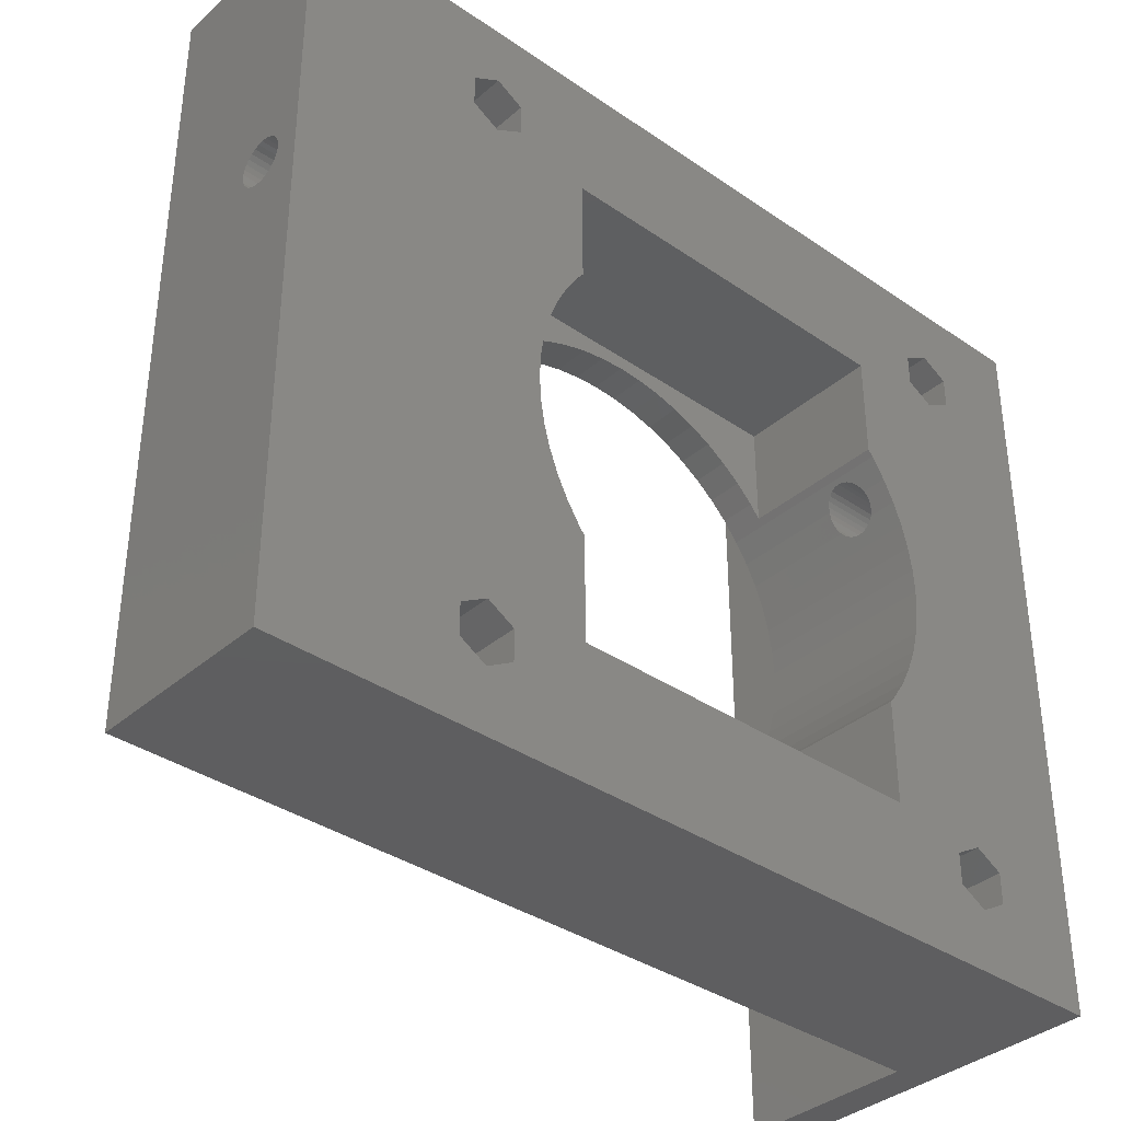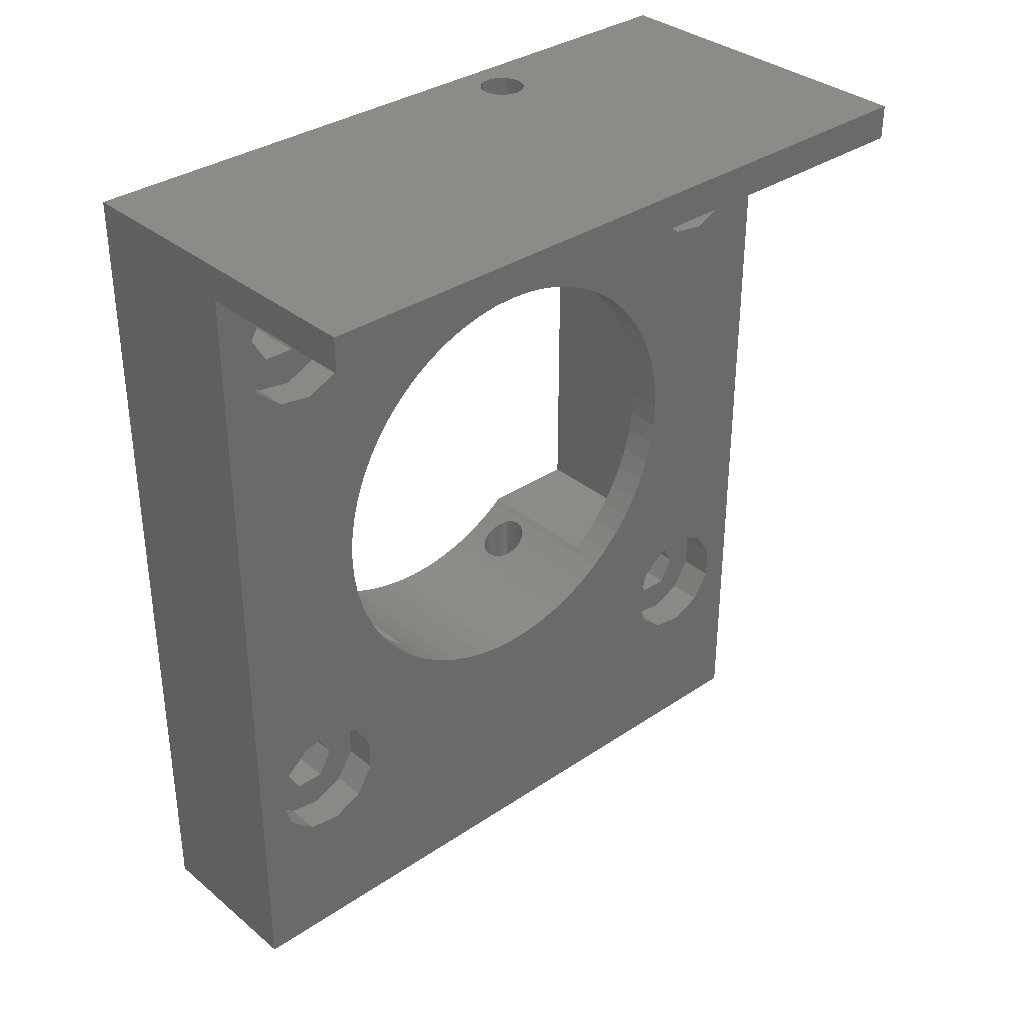
<metadata>
{"format":"stl","ext":"stl","renderer":"f3d","projection":"perspective","resolution":1024,"background":"white","views":[{"elev":-36.3,"azim":48.2,"up":"+Z"},{"elev":34.2,"azim":-132.3,"up":"+Y"}]}
</metadata>
<code>
# stl→obj: 412 verts, 848 faces
v -9 20 -20.57
v 1 -27 -20.57
v -9 -27 -20.57
v 1 22 -20.57
v -19 22 -20.57
v -19 20 -20.57
v -9 -15.5 12
v -9 -11.6 5.166
v -9 -12.08 3.925
v -9 -12.32 14.05
v -9 -12.04 16
v -9 -17.39 12.56
v -9 -12.42 2.64
v -9 -12.63 1.328
v -9 -12.7 1.998e-15
v -9 -13.61 12.56
v -9 -12.42 -2.64
v -9 -16.49 -12.14
v -9 -12.63 -1.328
v -9 -18.15 -13.21
v -9 -18.68 14.05
v -9 -18.96 -15
v -9 -10.27 -7.465
v -9 -14.51 -12.14
v -9 -11 -6.35
v -9 -11.6 -5.166
v -9 -12.08 -3.925
v -9 18.15 -13.21
v -9 12.63 -1.328
v -9 12.7 1.998e-15
v -9 14.51 -12.14
v -9 12.42 -2.64
v -9 12.08 -3.925
v -9 7.465 -10.27
v -9 12.85 -13.21
v -9 12.04 -15
v -9 11.6 -5.166
v -9 20 20.57
v -9 18.68 14.05
v -9 18.96 16
v -9 18.96 -15
v -9 17.39 12.56
v -9 16.49 -12.14
v -9 12.63 1.328
v -9 9.438 -8.498
v -9 12.42 2.64
v -9 12.08 3.925
v -9 15.5 12
v -9 11.6 5.166
v -9 11 6.35
v -9 10.27 7.465
v -9 13.61 12.56
v -9 18.68 -16.95
v -9 17.39 -18.44
v -9 15.5 -19
v -9 -15.5 -19
v -9 11 -6.35
v -9 10.27 -7.465
v -9 5.166 -11.6
v -9 12.32 -16.95
v -9 8.498 -9.438
v -9 6.35 -11
v -9 1.328 -12.63
v -9 13.61 -18.44
v -9 3.925 -12.08
v -9 2.64 -12.42
v -9 0 -12.7
v -9 -13.61 -18.44
v -9 -1.328 -12.63
v -9 -12.32 -16.95
v -9 -9.438 -8.498
v -9 -12.85 -13.21
v -9 -8.498 -9.438
v -9 -7.465 -10.27
v -9 -12.04 -15
v -9 -6.35 -11
v -9 -5.166 -11.6
v -9 -3.925 -12.08
v -9 -2.64 -12.42
v -9 -27 20.57
v -9 -18.68 -16.95
v -9 -17.39 -18.44
v -9 18.15 17.79
v -9 16.49 18.86
v -9 14.51 18.86
v -9 9.438 8.498
v -9 8.498 9.438
v -9 12.32 14.05
v -9 7.465 10.27
v -9 6.35 11
v -9 12.04 16
v -9 5.166 11.6
v -9 3.925 12.08
v -9 2.64 12.42
v -9 12.85 17.79
v -9 1.328 12.63
v -9 0 12.7
v -9 -12.85 17.79
v -9 -1.328 12.63
v -9 -2.64 12.42
v -9 -3.925 12.08
v -9 -11 6.35
v -9 -10.27 7.465
v -9 -9.438 8.498
v -9 -8.498 9.438
v -9 -7.465 10.27
v -9 -6.35 11
v -9 -5.166 11.6
v -9 -14.51 18.86
v -9 -16.49 18.86
v -9 -18.15 17.79
v -9 -18.96 16
v 1 22 20.57
v 1 -27 20.57
v -19 22 20.57
v -19 20 20.57
v 1 -12.63 1.328
v 1 -16.97 14.65
v 1 -12.7 -2.22e-16
v 1 -15.5 -13.8
v 1 -14.03 -14.65
v 1 -16.97 -14.65
v 1 -10 -7.804
v 1 -10.27 -7.465
v 1 12.08 3.925
v 1 16.97 14.65
v 1 15.5 13.8
v 1 12.7 -2.22e-16
v 1 16.97 -14.65
v 1 10 13.5
v 1 14.03 14.65
v 1 12.63 -1.328
v 1 16.97 16.35
v 1 15.5 17.2
v 1 14.03 16.35
v 1 12.42 -2.64
v 1 12.08 -3.925
v 1 12.63 1.328
v 1 12.42 2.64
v 1 11.6 5.166
v 1 11 6.35
v 1 10.27 7.465
v 1 10 7.804
v 1 -10 13.5
v 1 -14.03 16.35
v 1 -15.5 17.2
v 1 -15.5 13.8
v 1 -14.03 14.65
v 1 -10 7.804
v 1 -10.27 7.465
v 1 -11 6.35
v 1 -11.6 5.166
v 1 -12.08 3.925
v 1 -16.97 16.35
v 1 16.97 -16.35
v 1 15.5 -17.2
v 1 15.5 -13.8
v 1 11.6 -5.166
v 1 11 -6.35
v 1 10.27 -7.465
v 1 10 -7.804
v 1 10 -13.5
v 1 14.03 -14.65
v 1 14.03 -16.35
v 1 -10 -13.5
v 1 -14.03 -16.35
v 1 -11 -6.35
v 1 -11.6 -5.166
v 1 -12.08 -3.925
v 1 -12.42 -2.64
v 1 -12.42 2.64
v 1 -12.63 -1.328
v 1 -15.5 -17.2
v 1 -16.97 -16.35
v -1.87 -27 7.197
v -1.6 -27 7.225
v -2.129 -27 7.113
v -2.364 -27 6.977
v -2.566 -27 6.795
v -2.726 -27 6.575
v -2.836 -27 6.327
v -2.893 -27 6.061
v -2.893 -27 5.789
v -1.87 -27 4.653
v -2.129 -27 4.737
v -2.364 -27 4.873
v -2.566 -27 5.055
v -2.726 -27 5.275
v -2.836 -27 5.523
v -1.33 -27 7.197
v -1.071 -27 7.113
v -0.8359 -27 6.977
v -0.6339 -27 6.795
v -0.4742 -27 6.575
v -0.3636 -27 6.327
v -0.3071 -27 6.061
v -0.3071 -27 5.789
v -1.6 -27 4.625
v -1.33 -27 4.653
v -1.071 -27 4.737
v -0.8359 -27 4.873
v -0.6339 -27 5.055
v -0.4742 -27 5.275
v -0.3636 -27 5.523
v -1.33 22 7.197
v -1.6 22 7.225
v -1.071 22 7.113
v -0.8359 22 6.977
v -0.6339 22 6.795
v -0.4742 22 6.575
v -0.3636 22 6.327
v -0.3071 22 6.061
v -0.3071 22 5.789
v -1.6 22 4.625
v -1.33 22 4.653
v -1.071 22 4.737
v -0.8359 22 4.873
v -0.6339 22 5.055
v -0.4742 22 5.275
v -0.3636 22 5.523
v -1.87 22 7.197
v -2.129 22 7.113
v -2.364 22 6.977
v -2.566 22 6.795
v -2.726 22 6.575
v -2.836 22 6.327
v -2.893 22 6.061
v -2.893 22 5.789
v -2.836 22 5.523
v -2.726 22 5.275
v -2.566 22 5.055
v -2.364 22 4.873
v -2.129 22 4.737
v -1.87 22 4.653
v -7 16.97 -16.35
v -7 15.5 -17.2
v -7 15.5 -13.8
v -7 16.97 -14.65
v -7 14.03 -14.65
v -7 14.03 -16.35
v -7 15.5 -19
v -7 17.39 -18.44
v -7 16.49 -12.14
v -7 14.51 -12.14
v -7 18.15 -13.21
v -7 18.96 -15
v -7 13.61 -18.44
v -7 12.32 -16.95
v -7 18.68 -16.95
v -7 12.85 -13.21
v -7 12.04 -15
v -7 16.97 14.65
v -7 15.5 13.8
v -7 15.5 17.2
v -7 16.97 16.35
v -7 14.03 16.35
v -7 14.03 14.65
v -7 15.5 12
v -7 17.39 12.56
v -7 16.49 18.86
v -7 14.51 18.86
v -7 18.15 17.79
v -7 18.96 16
v -7 13.61 12.56
v -7 12.32 14.05
v -7 18.68 14.05
v -7 12.85 17.79
v -7 12.04 16
v -7 -14.03 14.65
v -7 -15.5 13.8
v -7 -15.5 17.2
v -7 -14.03 16.35
v -7 -16.97 16.35
v -7 -16.97 14.65
v -7 -15.5 12
v -7 -13.61 12.56
v -7 -14.51 18.86
v -7 -16.49 18.86
v -7 -12.85 17.79
v -7 -12.04 16
v -7 -17.39 12.56
v -7 -18.68 14.05
v -7 -12.32 14.05
v -7 -18.15 17.79
v -7 -18.96 16
v -7 -14.03 -16.35
v -7 -15.5 -17.2
v -7 -15.5 -13.8
v -7 -14.03 -14.65
v -7 -16.97 -14.65
v -7 -16.97 -16.35
v -7 -15.5 -19
v -7 -13.61 -18.44
v -7 -14.51 -12.14
v -7 -16.49 -12.14
v -7 -12.85 -13.21
v -7 -12.04 -15
v -7 -17.39 -18.44
v -7 -18.68 -16.95
v -7 -12.32 -16.95
v -7 -18.15 -13.21
v -7 -18.96 -15
v -7 10 -13.5
v -7 -10 -13.5
v -7 9.438 -8.498
v -7 10 -7.804
v -7 8.498 -9.438
v -7 7.465 -10.27
v -7 6.35 -11
v -7 5.166 -11.6
v -7 3.925 -12.08
v -7 2.64 -12.42
v -7 1.328 -12.63
v -7 0 -12.7
v -7 -1.328 -12.63
v -7 -2.64 -12.42
v -7 -3.925 -12.08
v -7 -5.166 -11.6
v -7 -6.35 -11
v -7 -7.465 -10.27
v -7 -8.498 -9.438
v -7 -9.438 -8.498
v -7 -10 -7.804
v -7 10 13.5
v -7 9.438 8.498
v -7 10 7.804
v -7 8.498 9.438
v -7 7.465 10.27
v -7 6.35 11
v -7 5.166 11.6
v -7 3.925 12.08
v -7 2.64 12.42
v -7 1.328 12.63
v -7 0 12.7
v -7 -10 13.5
v -7 -1.328 12.63
v -7 -2.64 12.42
v -7 -3.925 12.08
v -7 -5.166 11.6
v -7 -6.35 11
v -7 -7.465 10.27
v -7 -8.498 9.438
v -7 -9.438 8.498
v -7 -10 7.804
v -1.87 -10.45 7.197
v -1.6 -10.43 7.225
v -1.87 10.45 7.197
v -1.6 10.43 7.225
v -2.129 -10.5 7.113
v -2.129 10.5 7.113
v -1.6 -11.81 4.625
v -1.87 -11.8 4.653
v -1.6 11.81 4.625
v -1.87 11.8 4.653
v -2.893 -11.28 5.789
v -2.893 -11.15 6.061
v -2.893 11.28 5.789
v -2.893 11.15 6.061
v -2.364 -11.71 4.873
v -2.566 -11.64 5.055
v -2.364 11.71 4.873
v -2.566 11.64 5.055
v -2.726 -11.55 5.275
v -2.836 -11.42 5.523
v -2.726 11.55 5.275
v -2.836 11.42 5.523
v -0.8359 -10.59 6.977
v -1.071 -10.5 7.113
v -0.8359 10.59 6.977
v -1.071 10.5 7.113
v -2.364 -10.59 6.977
v -2.364 10.59 6.977
v -2.826 -11 6.35
v -2.726 -10.85 6.575
v -2.836 -11.01 6.327
v -2.836 11.01 6.327
v -2.826 11 6.35
v -2.726 10.85 6.575
v -2.129 -11.77 4.737
v -2.129 11.77 4.737
v -0.3071 -11.28 5.789
v -0.3071 -11.15 6.061
v -0.3071 11.28 5.789
v -0.3071 11.15 6.061
v -0.3636 -11.01 6.327
v -0.374 -11 6.35
v -0.4742 -10.85 6.575
v -0.3636 11.01 6.327
v -0.374 11 6.35
v -0.4742 10.85 6.575
v -2.566 -10.71 6.795
v -2.566 10.71 6.795
v -2.646 -11.6 5.166
v -2.646 11.6 5.166
v -0.6339 -10.71 6.795
v -0.6339 10.71 6.795
v -1.33 -10.45 7.197
v -1.33 10.45 7.197
v -0.8359 -11.71 4.873
v -0.6339 -11.64 5.055
v -0.8359 11.71 4.873
v -0.6339 11.64 5.055
v -1.071 -11.77 4.737
v -1.071 11.77 4.737
v -1.33 -11.8 4.653
v -1.33 11.8 4.653
v -0.5537 -11.6 5.166
v -0.4742 -11.55 5.275
v -0.5537 11.6 5.166
v -0.4742 11.55 5.275
v -0.3636 -11.42 5.523
v -0.3636 11.42 5.523
f 1 2 3
f 2 1 4
f 5 1 6
f 1 5 4
f 7 8 9
f 8 10 11
f 12 9 13
f 12 13 14
f 12 14 15
f 8 16 10
f 17 18 19
f 20 19 18
f 8 7 16
f 19 20 15
f 9 12 7
f 15 20 12
f 20 21 12
f 3 20 22
f 20 3 21
f 23 24 25
f 25 24 26
f 18 26 24
f 26 18 27
f 27 18 17
f 28 29 30
f 31 32 29
f 31 33 32
f 34 35 36
f 31 37 33
f 38 39 40
f 28 39 41
f 28 42 39
f 29 28 43
f 28 30 42
f 29 43 31
f 44 42 30
f 45 31 35
f 46 42 44
f 47 42 46
f 42 47 48
f 49 48 47
f 50 48 49
f 51 48 50
f 48 51 52
f 1 41 38
f 1 53 41
f 1 54 53
f 1 55 54
f 56 55 1
f 31 57 37
f 31 58 57
f 59 36 60
f 31 45 58
f 35 61 45
f 35 34 61
f 36 62 34
f 63 60 64
f 36 59 62
f 60 65 59
f 60 66 65
f 60 63 66
f 64 67 63
f 68 67 64
f 67 68 69
f 70 69 68
f 71 24 23
f 24 71 72
f 73 72 71
f 74 72 73
f 72 74 75
f 76 75 74
f 77 75 76
f 70 77 78
f 79 70 78
f 55 68 64
f 77 70 75
f 69 70 79
f 55 56 68
f 21 3 80
f 81 3 22
f 82 3 81
f 56 3 82
f 3 56 1
f 39 38 41
f 83 38 40
f 84 38 83
f 85 38 84
f 86 52 51
f 87 52 86
f 52 87 88
f 89 88 87
f 90 88 89
f 88 90 91
f 92 91 90
f 93 91 92
f 94 91 93
f 91 94 95
f 96 95 94
f 97 95 96
f 98 95 97
f 98 97 99
f 98 99 100
f 11 100 101
f 11 102 8
f 11 103 102
f 11 104 103
f 11 105 104
f 11 106 105
f 11 107 106
f 11 108 107
f 11 101 108
f 100 11 98
f 95 98 85
f 109 85 98
f 85 109 38
f 80 109 110
f 109 80 38
f 111 80 110
f 112 80 111
f 21 80 112
f 113 38 114
f 115 38 113
f 38 115 116
f 114 38 80
f 114 117 118
f 119 120 121
f 117 114 119
f 119 122 120
f 121 123 124
f 125 126 127
f 126 128 129
f 130 127 131
f 132 129 128
f 126 113 133
f 113 134 133
f 130 131 135
f 136 129 132
f 137 129 136
f 126 138 128
f 126 139 138
f 126 125 139
f 127 140 125
f 127 141 140
f 127 142 141
f 127 130 143
f 135 144 130
f 145 135 134
f 146 134 113
f 147 144 148
f 144 147 149
f 149 147 150
f 150 147 151
f 151 147 152
f 118 153 147
f 152 147 153
f 148 144 145
f 135 145 144
f 134 146 145
f 114 118 154
f 2 119 114
f 119 2 122
f 146 114 154
f 114 146 113
f 113 126 4
f 129 4 126
f 155 4 129
f 156 4 155
f 129 137 157
f 158 157 137
f 159 157 158
f 160 157 159
f 161 157 160
f 162 157 161
f 157 162 163
f 163 162 164
f 165 164 162
f 166 164 165
f 164 166 156
f 121 124 167
f 121 167 168
f 121 168 169
f 121 169 170
f 153 118 171
f 171 118 117
f 119 121 172
f 121 170 172
f 123 121 165
f 166 165 121
f 173 156 166
f 156 173 4
f 173 2 4
f 174 2 173
f 122 2 174
f 127 143 142
f 175 114 80
f 114 175 176
f 80 177 175
f 80 178 177
f 80 179 178
f 80 180 179
f 80 181 180
f 80 182 181
f 80 183 182
f 3 183 80
f 2 184 3
f 185 3 184
f 186 3 185
f 187 3 186
f 188 3 187
f 189 3 188
f 183 3 189
f 190 114 176
f 191 114 190
f 192 114 191
f 193 114 192
f 194 114 193
f 195 114 194
f 196 114 195
f 197 114 196
f 184 2 198
f 198 2 199
f 199 2 200
f 200 2 201
f 201 2 202
f 202 2 203
f 197 2 114
f 204 2 197
f 203 2 204
f 6 115 5
f 115 6 116
f 6 38 116
f 38 6 1
f 113 205 206
f 113 207 205
f 113 208 207
f 113 209 208
f 113 210 209
f 113 211 210
f 113 212 211
f 113 213 212
f 4 214 215
f 4 215 216
f 4 216 217
f 4 217 218
f 4 218 219
f 214 4 5
f 220 4 219
f 213 4 220
f 4 213 113
f 221 113 206
f 222 113 221
f 223 113 222
f 113 223 115
f 224 115 223
f 225 115 224
f 226 115 225
f 227 115 226
f 228 115 227
f 229 115 228
f 5 229 230
f 5 230 231
f 229 5 115
f 232 5 231
f 233 5 232
f 234 5 233
f 5 234 214
f 235 156 155
f 156 235 236
f 237 129 157
f 129 237 238
f 235 129 238
f 129 235 155
f 239 157 163
f 157 239 237
f 236 164 156
f 164 236 240
f 164 239 163
f 239 164 240
f 54 241 242
f 241 54 55
f 31 243 244
f 243 31 43
f 41 245 28
f 245 41 246
f 236 242 241
f 242 236 235
f 247 236 241
f 248 240 247
f 236 247 240
f 235 246 249
f 235 249 242
f 246 235 238
f 246 238 245
f 238 243 245
f 237 243 238
f 237 244 243
f 239 244 237
f 239 250 244
f 251 240 248
f 240 251 239
f 239 251 250
f 43 245 243
f 245 43 28
f 55 247 241
f 247 55 64
f 53 246 41
f 246 53 249
f 54 249 53
f 249 54 242
f 35 244 250
f 244 35 31
f 247 60 248
f 60 247 64
f 248 36 251
f 36 248 60
f 251 35 250
f 35 251 36
f 252 127 126
f 127 252 253
f 254 133 134
f 133 254 255
f 252 133 255
f 133 252 126
f 256 134 135
f 134 256 254
f 253 131 127
f 131 253 257
f 131 256 135
f 256 131 257
f 42 258 259
f 258 42 48
f 85 260 261
f 260 85 84
f 40 262 83
f 262 40 263
f 253 259 258
f 259 253 252
f 264 253 258
f 265 257 264
f 253 264 257
f 252 263 266
f 252 266 259
f 263 252 255
f 263 255 262
f 255 260 262
f 254 260 255
f 254 261 260
f 256 261 254
f 256 267 261
f 268 257 265
f 257 268 256
f 256 268 267
f 84 262 260
f 262 84 83
f 48 264 258
f 264 48 52
f 39 263 40
f 263 39 266
f 42 266 39
f 266 42 259
f 95 261 267
f 261 95 85
f 264 88 265
f 88 264 52
f 265 91 268
f 91 265 88
f 268 95 267
f 95 268 91
f 269 147 148
f 147 269 270
f 271 145 146
f 145 271 272
f 269 145 272
f 145 269 148
f 273 146 154
f 146 273 271
f 270 118 147
f 118 270 274
f 118 273 154
f 273 118 274
f 16 275 276
f 275 16 7
f 110 277 278
f 277 110 109
f 11 279 98
f 279 11 280
f 270 276 275
f 276 270 269
f 281 270 275
f 282 274 281
f 270 281 274
f 269 280 283
f 269 283 276
f 280 269 272
f 280 272 279
f 272 277 279
f 271 277 272
f 271 278 277
f 273 278 271
f 273 284 278
f 285 274 282
f 274 285 273
f 273 285 284
f 109 279 277
f 279 109 98
f 7 281 275
f 281 7 12
f 10 280 11
f 280 10 283
f 16 283 10
f 283 16 276
f 111 278 284
f 278 111 110
f 281 21 282
f 21 281 12
f 282 112 285
f 112 282 21
f 285 111 284
f 111 285 112
f 286 173 166
f 173 286 287
f 288 121 120
f 121 288 289
f 286 121 289
f 121 286 166
f 290 120 122
f 120 290 288
f 287 174 173
f 174 287 291
f 174 290 122
f 290 174 291
f 68 292 293
f 292 68 56
f 18 294 295
f 294 18 24
f 75 296 72
f 296 75 297
f 287 293 292
f 293 287 286
f 298 287 292
f 299 291 298
f 287 298 291
f 286 297 300
f 286 300 293
f 297 286 289
f 297 289 296
f 289 294 296
f 288 294 289
f 288 295 294
f 290 295 288
f 290 301 295
f 302 291 299
f 291 302 290
f 290 302 301
f 24 296 294
f 296 24 72
f 56 298 292
f 298 56 82
f 70 297 75
f 297 70 300
f 68 300 70
f 300 68 293
f 20 295 301
f 295 20 18
f 298 81 299
f 81 298 82
f 299 22 302
f 22 299 81
f 302 20 301
f 20 302 22
f 303 165 162
f 165 303 304
f 305 303 306
f 307 303 305
f 308 303 307
f 309 303 308
f 310 303 309
f 311 303 310
f 312 303 311
f 313 303 312
f 314 303 313
f 304 314 315
f 314 304 303
f 316 304 315
f 317 304 316
f 318 304 317
f 319 304 318
f 320 304 319
f 321 304 320
f 322 304 321
f 304 322 323
f 324 325 326
f 324 327 325
f 324 328 327
f 324 329 328
f 324 330 329
f 324 331 330
f 324 332 331
f 324 333 332
f 324 334 333
f 335 334 324
f 334 335 336
f 335 337 336
f 335 338 337
f 335 339 338
f 335 340 339
f 335 341 340
f 335 342 341
f 335 343 342
f 343 335 344
f 335 130 144
f 130 335 324
f 326 130 324
f 130 326 143
f 303 161 306
f 161 303 162
f 165 323 123
f 323 165 304
f 149 335 144
f 335 149 344
f 345 176 175
f 176 345 346
f 347 206 348
f 206 347 221
f 349 175 177
f 175 349 345
f 350 221 347
f 221 350 222
f 184 351 352
f 351 184 198
f 234 353 214
f 353 234 354
f 182 355 356
f 355 182 183
f 227 357 228
f 357 227 358
f 187 359 360
f 359 187 186
f 231 361 232
f 361 231 362
f 189 363 364
f 363 189 188
f 229 365 230
f 365 229 366
f 191 367 192
f 367 191 368
f 207 369 370
f 369 207 208
f 371 177 178
f 177 371 349
f 372 222 350
f 222 372 223
f 180 373 374
f 180 375 373
f 375 180 181
f 225 376 226
f 225 377 376
f 377 225 378
f 186 379 359
f 379 186 185
f 232 380 233
f 380 232 361
f 183 364 355
f 364 183 189
f 228 366 229
f 366 228 357
f 196 381 197
f 381 196 382
f 383 212 213
f 212 383 384
f 194 385 195
f 385 194 386
f 386 194 387
f 388 210 211
f 389 210 388
f 210 389 390
f 391 178 179
f 178 391 371
f 392 223 372
f 223 392 224
f 179 374 391
f 374 179 180
f 224 378 225
f 378 224 392
f 181 356 375
f 356 181 182
f 226 358 227
f 358 226 376
f 185 352 379
f 352 185 184
f 233 354 234
f 354 233 380
f 188 393 363
f 188 360 393
f 360 188 187
f 230 362 231
f 230 394 362
f 394 230 365
f 193 387 194
f 387 193 395
f 390 209 210
f 209 390 396
f 190 368 191
f 368 190 397
f 205 370 398
f 370 205 207
f 176 397 190
f 397 176 346
f 206 398 348
f 398 206 205
f 399 202 400
f 202 399 201
f 401 218 217
f 218 401 402
f 403 201 399
f 201 403 200
f 404 217 216
f 217 404 401
f 405 200 403
f 200 405 199
f 406 216 215
f 216 406 404
f 351 199 405
f 199 351 198
f 353 215 214
f 215 353 406
f 195 382 196
f 382 195 385
f 384 211 212
f 211 384 388
f 203 400 202
f 400 203 407
f 407 203 408
f 402 219 218
f 409 219 402
f 219 409 410
f 204 408 203
f 408 204 411
f 410 220 219
f 220 410 412
f 197 411 204
f 411 197 381
f 412 213 220
f 213 412 383
f 192 395 193
f 395 192 367
f 208 396 369
f 396 208 209
f 86 326 325
f 51 326 86
f 142 326 51
f 326 142 143
f 99 334 336
f 334 99 97
f 37 137 33
f 137 37 158
f 62 310 309
f 310 62 59
f 77 319 318
f 319 77 76
f 96 332 333
f 332 96 94
f 94 331 332
f 331 94 93
f 89 327 328
f 327 89 87
f 51 348 142
f 51 347 348
f 51 350 347
f 51 372 350
f 51 392 372
f 51 378 392
f 377 51 50
f 51 377 378
f 398 142 348
f 370 142 398
f 369 142 370
f 396 142 369
f 390 142 396
f 141 390 389
f 390 141 142
f 58 306 160
f 45 306 58
f 306 45 305
f 160 306 161
f 105 341 342
f 341 105 106
f 171 9 153
f 9 171 13
f 343 105 342
f 105 343 104
f 172 15 119
f 15 172 19
f 124 25 167
f 25 124 23
f 323 124 123
f 124 323 23
f 71 323 322
f 323 71 23
f 93 330 331
f 330 93 92
f 92 329 330
f 329 92 90
f 90 328 329
f 328 90 89
f 86 327 87
f 327 86 325
f 30 138 44
f 138 30 128
f 388 141 389
f 384 141 388
f 383 141 384
f 140 383 412
f 140 412 410
f 140 410 409
f 383 140 141
f 50 376 377
f 50 358 376
f 50 357 358
f 49 357 50
f 357 49 366
f 366 49 365
f 365 49 394
f 47 394 49
f 394 47 362
f 362 47 361
f 361 47 380
f 380 47 354
f 125 354 47
f 125 409 402
f 125 402 401
f 125 401 404
f 125 404 406
f 409 125 140
f 353 125 406
f 354 125 353
f 46 125 47
f 125 46 139
f 44 139 46
f 139 44 138
f 63 314 313
f 314 63 67
f 65 312 311
f 312 65 66
f 66 313 312
f 313 66 63
f 61 305 45
f 305 61 307
f 34 309 308
f 309 34 62
f 61 308 307
f 308 61 34
f 29 128 30
f 128 29 132
f 33 136 32
f 136 33 137
f 32 132 29
f 132 32 136
f 57 158 37
f 158 57 159
f 58 159 57
f 159 58 160
f 97 333 334
f 333 97 96
f 117 15 14
f 15 117 119
f 108 338 339
f 338 108 101
f 106 340 341
f 340 106 107
f 117 13 171
f 13 117 14
f 151 385 386
f 151 382 385
f 151 381 382
f 152 381 151
f 381 152 411
f 411 152 408
f 408 152 407
f 375 102 373
f 356 102 375
f 355 102 356
f 8 355 364
f 8 364 363
f 8 363 393
f 355 8 102
f 149 150 344
f 344 104 343
f 344 103 104
f 103 344 150
f 169 17 170
f 17 169 27
f 168 27 169
f 27 168 26
f 170 19 172
f 19 170 17
f 167 26 168
f 26 167 25
f 321 71 322
f 71 321 73
f 79 317 316
f 317 79 78
f 67 315 314
f 315 67 69
f 74 321 320
f 321 74 73
f 59 311 310
f 311 59 65
f 107 339 340
f 339 107 108
f 153 407 152
f 407 153 400
f 400 153 399
f 399 153 403
f 405 153 351
f 403 153 405
f 9 393 360
f 9 360 359
f 9 359 379
f 9 379 352
f 153 352 351
f 352 153 9
f 393 9 8
f 150 346 103
f 150 397 346
f 150 368 397
f 150 367 368
f 150 395 367
f 150 387 395
f 151 387 150
f 387 151 386
f 345 103 346
f 349 103 345
f 371 103 349
f 391 103 371
f 374 103 391
f 373 103 374
f 103 373 102
f 69 316 315
f 316 69 79
f 78 318 317
f 318 78 77
f 76 320 319
f 320 76 74
f 100 336 337
f 336 100 99
f 101 337 338
f 337 101 100

</code>
